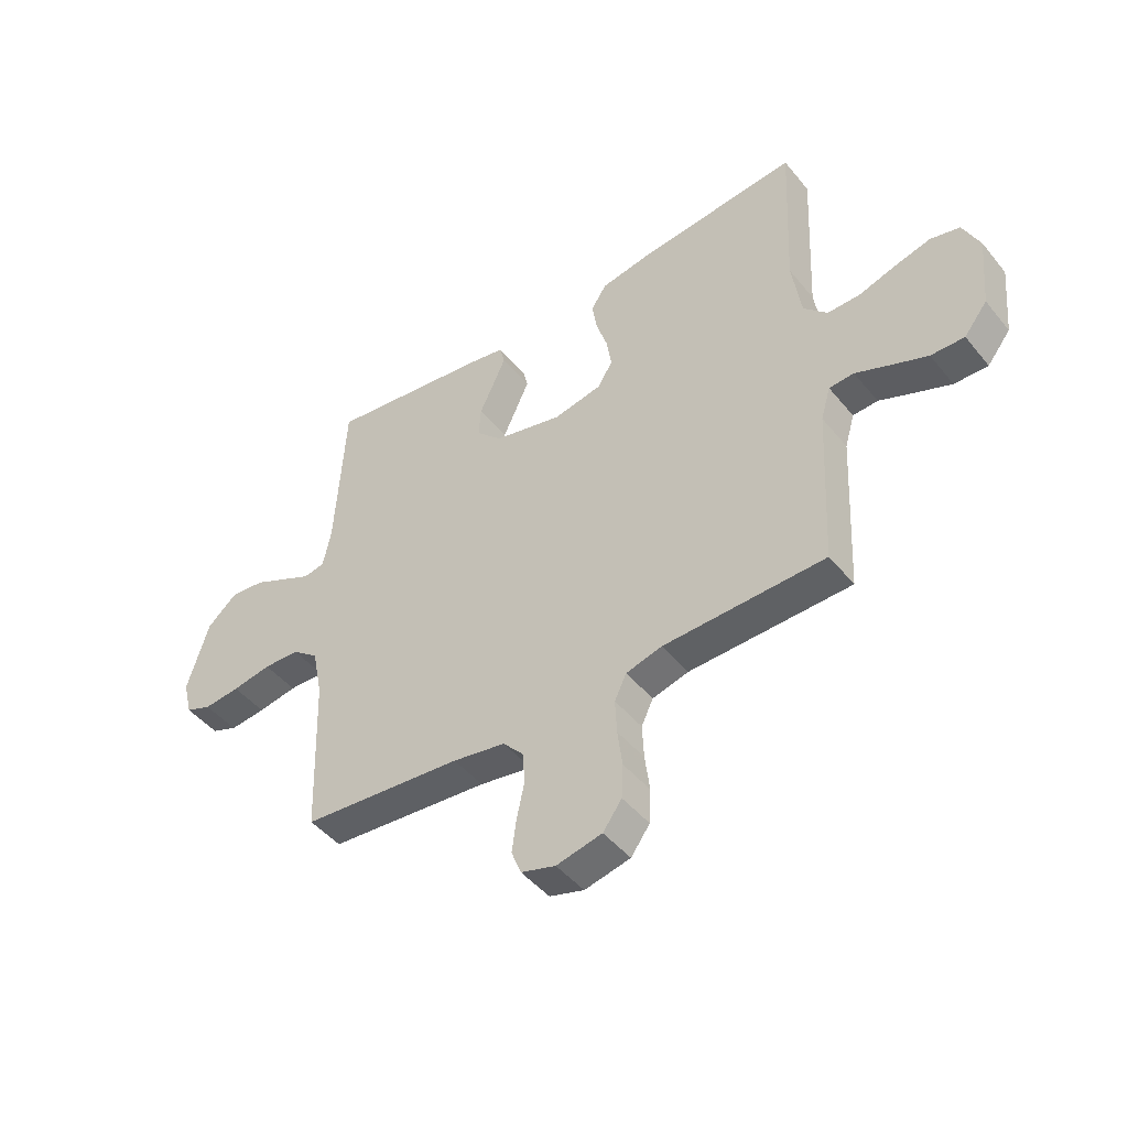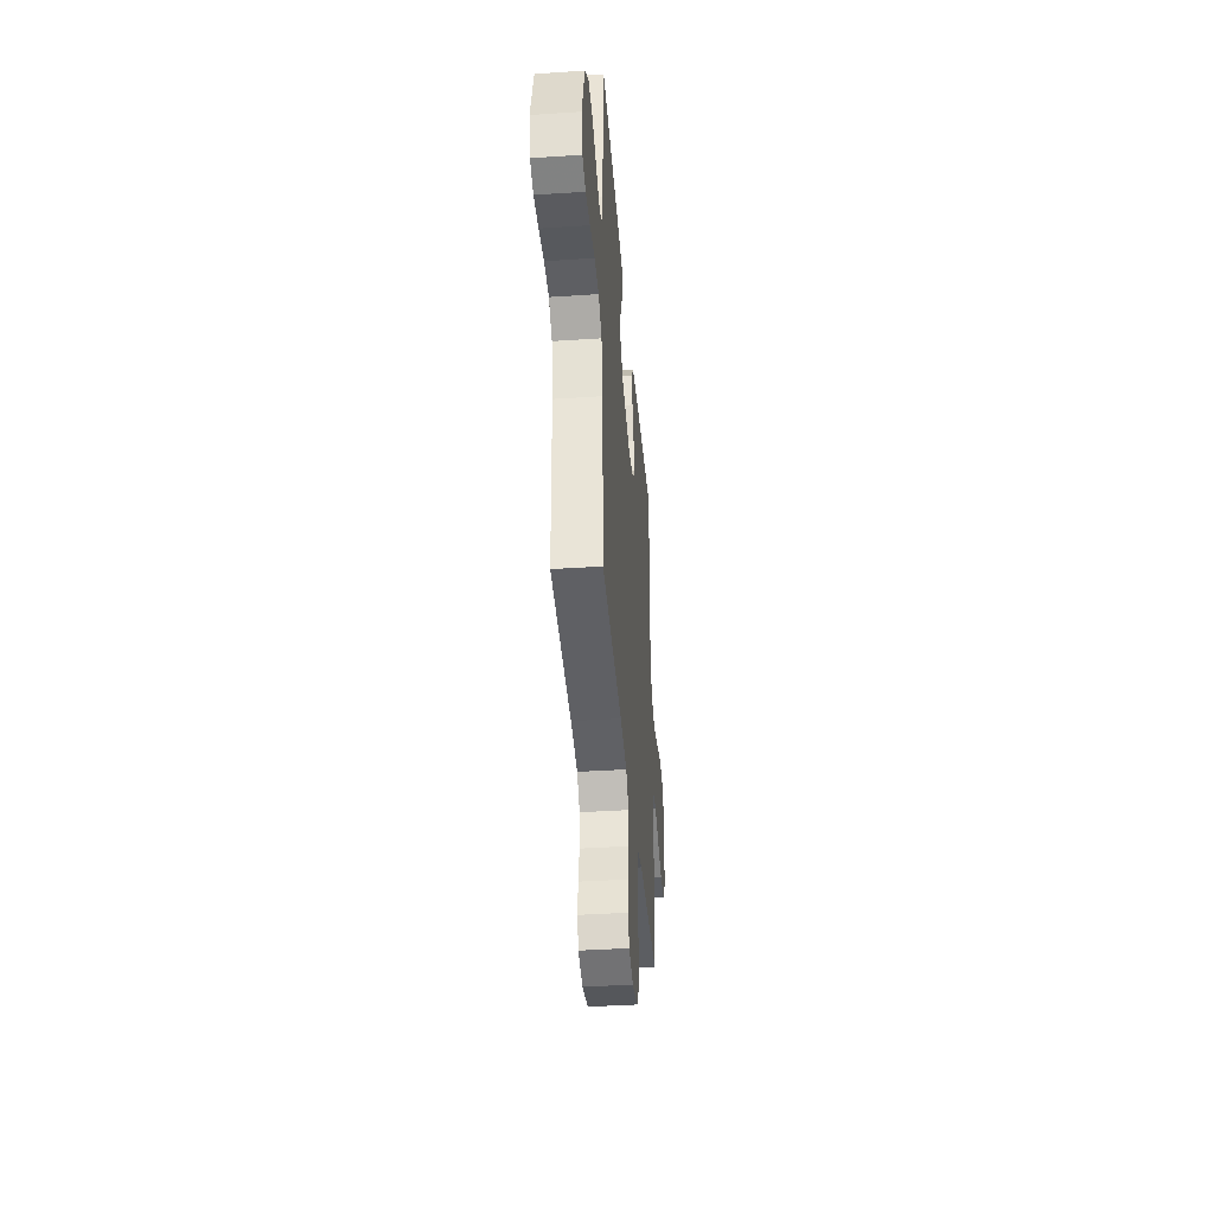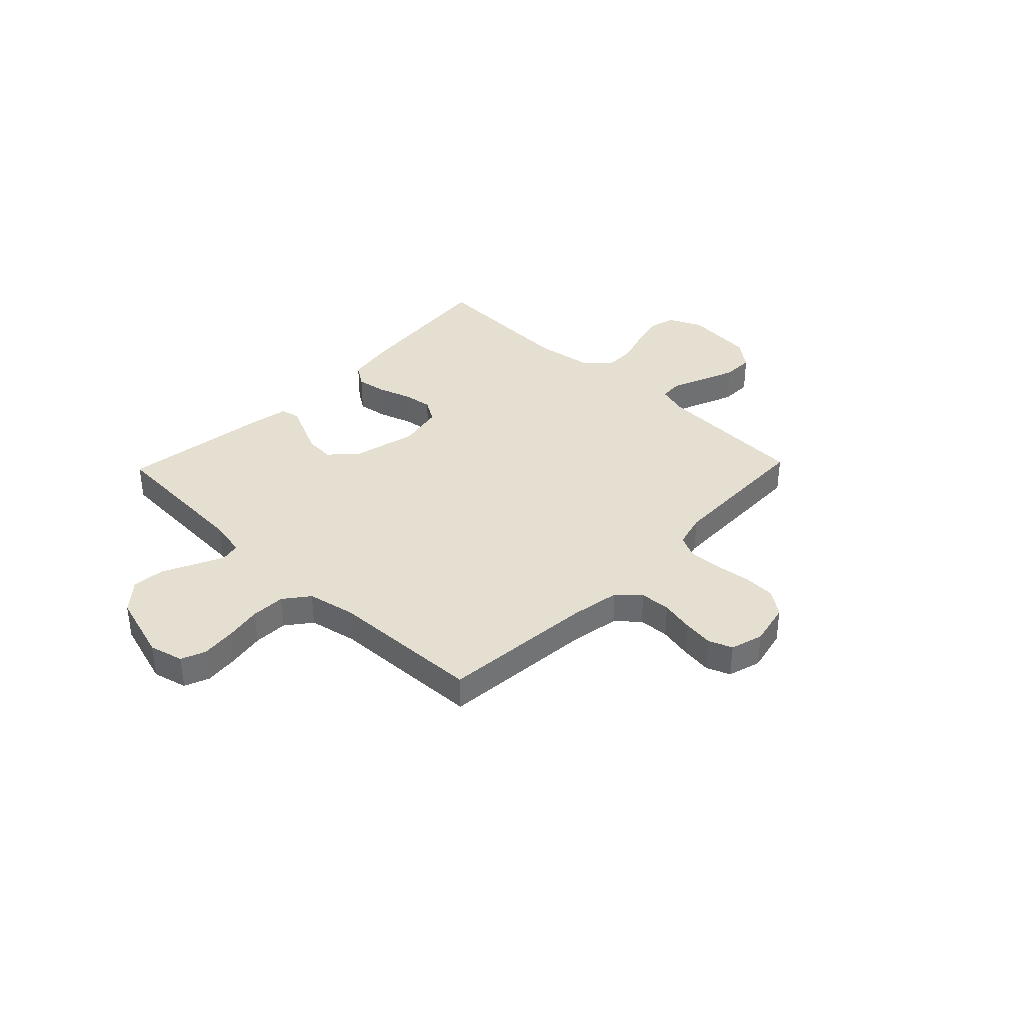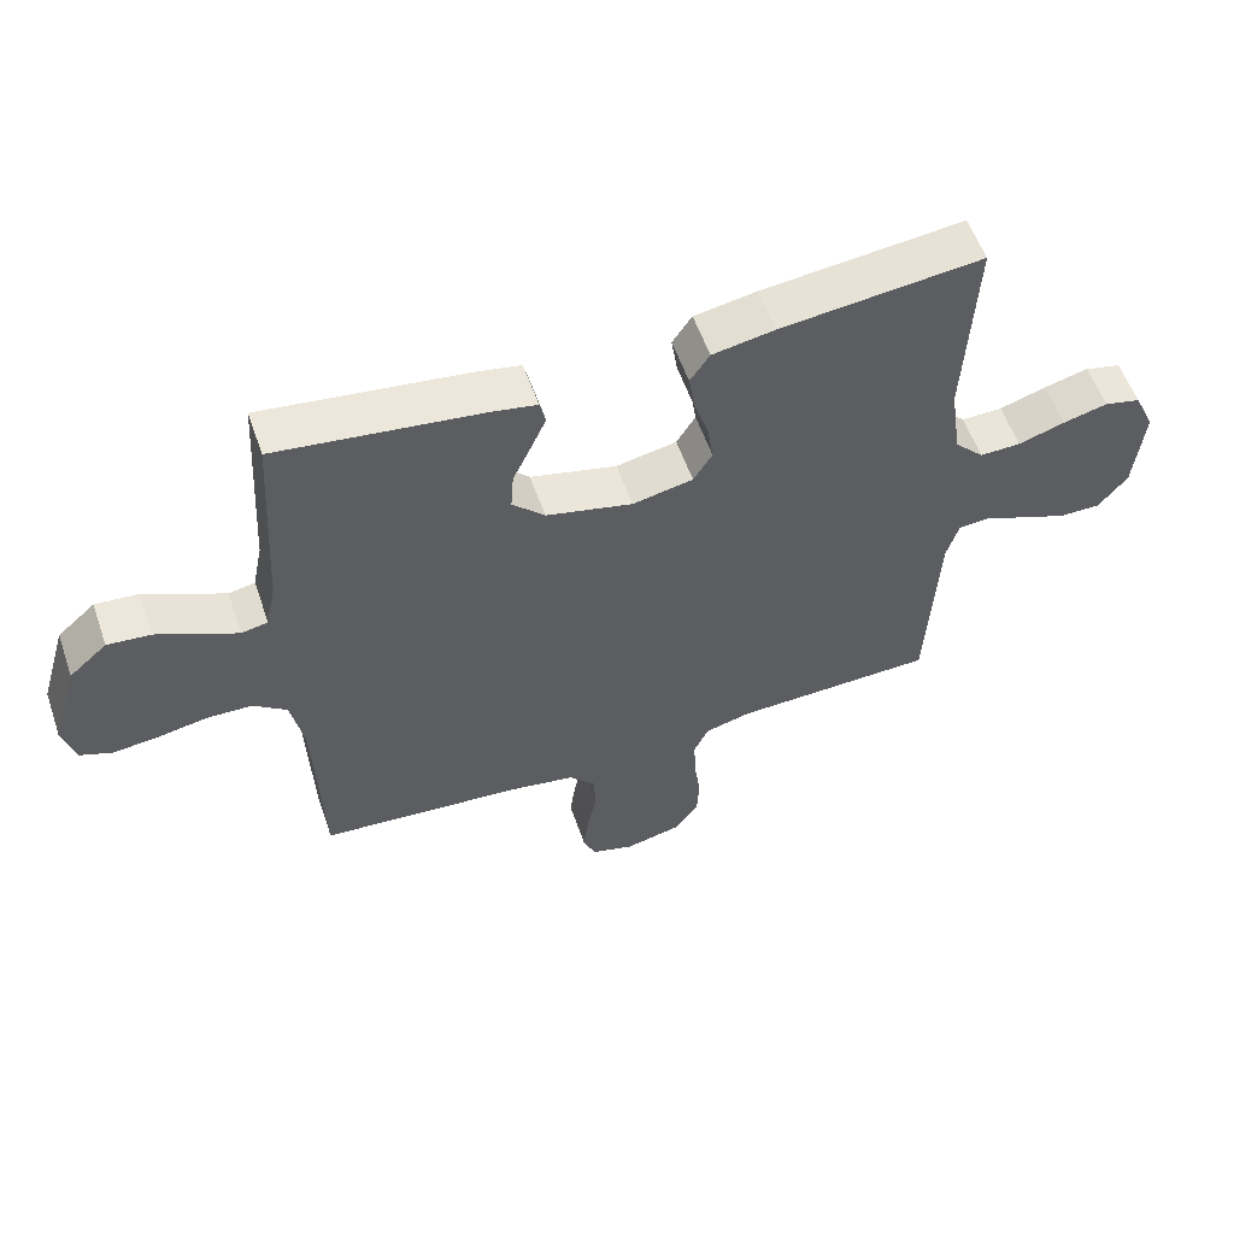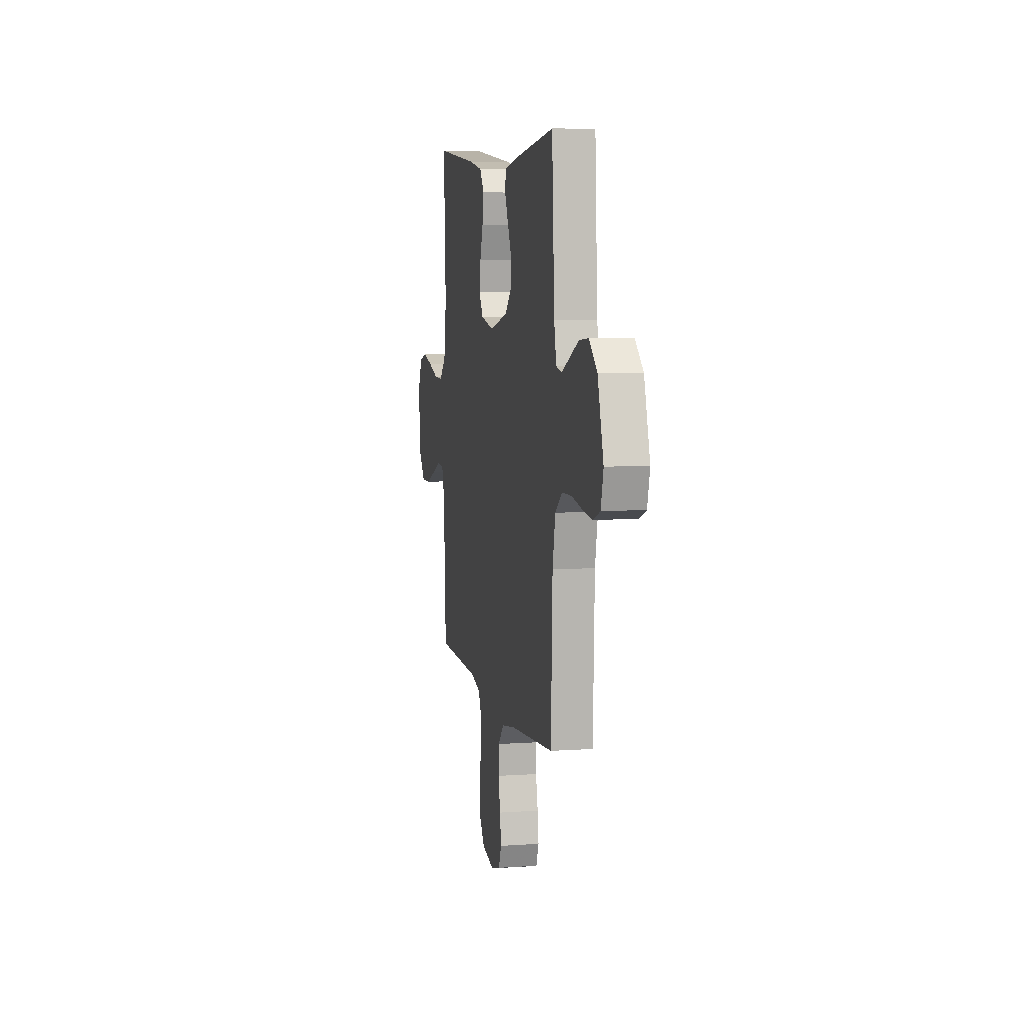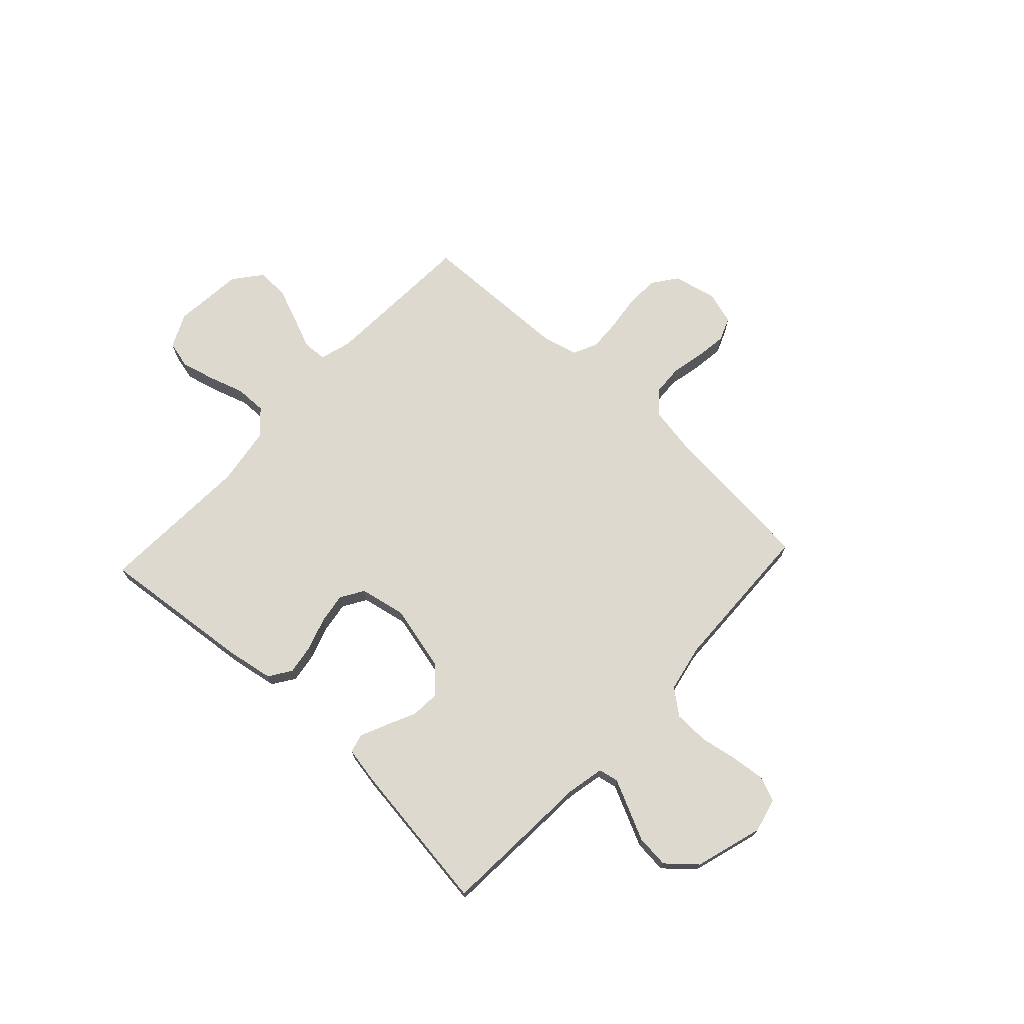
<metadata>
{"format":"obj","ext":"obj","renderer":"f3d","projection":"perspective","resolution":1024,"background":"white","views":[{"elev":-46.1,"azim":-143.2,"up":"+Z"},{"elev":-39.3,"azim":94.7,"up":"+Z"},{"elev":36.8,"azim":133.9,"up":"+Y"},{"elev":56.6,"azim":160.9,"up":"+Z"},{"elev":7.0,"azim":78.5,"up":"+Z"},{"elev":71.4,"azim":42.9,"up":"+Y"}]}
</metadata>
<code>
v -0.5 0.07 0.5
v -0.2 0.07 0.469
v -0.108 0.07 0.453
v -0.079 0.07 0.41
v -0.088 0.07 0.351
v -0.109 0.07 0.287
v -0.118 0.07 0.228
v -0.09 0.07 0.183
v 0 0.07 0.165
v 0.128 0.07 0.196
v 0.176 0.07 0.244
v 0.172 0.07 0.301
v 0.145 0.07 0.359
v 0.122 0.07 0.41
v 0.131 0.07 0.447
v 0.2 0.07 0.46
v 0.5 0.07 0.5
v 0.518 0.07 0.2
v 0.533 0.07 0.128
v 0.572 0.07 0.12
v 0.627 0.07 0.146
v 0.69 0.07 0.176
v 0.754 0.07 0.182
v 0.81 0.07 0.133
v 0.85 0.07 0
v 0.833 0.07 -0.067
v 0.785 0.07 -0.086
v 0.718 0.07 -0.079
v 0.645 0.07 -0.066
v 0.578 0.07 -0.068
v 0.529 0.07 -0.106
v 0.51 0.07 -0.2
v 0.5 0.07 -0.5
v 0.2 0.07 -0.526
v 0.102 0.07 -0.543
v 0.063 0.07 -0.586
v 0.06 0.07 -0.646
v 0.074 0.07 -0.711
v 0.082 0.07 -0.771
v 0.064 0.07 -0.817
v 0 0.07 -0.836
v -0.085 0.07 -0.817
v -0.12 0.07 -0.769
v -0.123 0.07 -0.705
v -0.114 0.07 -0.636
v -0.111 0.07 -0.572
v -0.133 0.07 -0.526
v -0.2 0.07 -0.508
v -0.5 0.07 -0.5
v -0.515 0.07 -0.2
v -0.533 0.07 -0.139
v -0.579 0.07 -0.136
v -0.642 0.07 -0.162
v -0.71 0.07 -0.189
v -0.772 0.07 -0.19
v -0.815 0.07 -0.136
v -0.828 0.07 0
v -0.797 0.07 0.067
v -0.743 0.07 0.08
v -0.677 0.07 0.063
v -0.608 0.07 0.041
v -0.547 0.07 0.04
v -0.503 0.07 0.085
v -0.486 0.07 0.2
v -0.5 0 0.5
v -0.2 0 0.469
v -0.108 0 0.453
v -0.079 0 0.41
v -0.088 0 0.351
v -0.109 0 0.287
v -0.118 0 0.228
v -0.09 0 0.183
v 0 0 0.165
v 0.128 0 0.196
v 0.176 0 0.244
v 0.172 0 0.301
v 0.145 0 0.359
v 0.122 0 0.41
v 0.131 0 0.447
v 0.2 0 0.46
v 0.5 0 0.5
v 0.518 0 0.2
v 0.533 0 0.128
v 0.572 0 0.12
v 0.627 0 0.146
v 0.69 0 0.176
v 0.754 0 0.182
v 0.81 0 0.133
v 0.85 0 0
v 0.833 0 -0.067
v 0.785 0 -0.086
v 0.718 0 -0.079
v 0.645 0 -0.066
v 0.578 0 -0.068
v 0.529 0 -0.106
v 0.51 0 -0.2
v 0.5 0 -0.5
v 0.2 0 -0.526
v 0.102 0 -0.543
v 0.063 0 -0.586
v 0.06 0 -0.646
v 0.074 0 -0.711
v 0.082 0 -0.771
v 0.064 0 -0.817
v 0 0 -0.836
v -0.085 0 -0.817
v -0.12 0 -0.769
v -0.123 0 -0.705
v -0.114 0 -0.636
v -0.111 0 -0.572
v -0.133 0 -0.526
v -0.2 0 -0.508
v -0.5 0 -0.5
v -0.515 0 -0.2
v -0.533 0 -0.139
v -0.579 0 -0.136
v -0.642 0 -0.162
v -0.71 0 -0.189
v -0.772 0 -0.19
v -0.815 0 -0.136
v -0.828 0 0
v -0.797 0 0.067
v -0.743 0 0.08
v -0.677 0 0.063
v -0.608 0 0.041
v -0.547 0 0.04
v -0.503 0 0.085
v -0.486 0 0.2
f 58 59 60 61
f 56 57 58 61
f 56 61 62
f 55 56 62
f 52 53 54 55
f 52 55 62
f 51 52 62 63
f 48 49 50
f 47 48 50 51
f 42 43 44 45
f 42 45 46
f 41 42 46
f 40 41 46
f 37 38 39 40
f 37 40 46 47
f 32 33 34
f 31 32 34 35
f 26 27 28 29
f 24 25 26 29
f 24 29 30
f 21 22 23 24
f 20 21 24 30
f 19 20 30 31
f 15 16 17 18
f 12 13 14 15
f 12 15 18 19
f 3 4 5 6
f 3 6 7
f 64 1 2 3
f 64 3 7
f 63 64 7 8
f 51 63 8 9
f 36 37 47 51
f 35 36 51 9
f 31 35 9 10
f 11 12 19 31
f 10 11 31
f 125 124 123 122
f 125 122 121 120
f 126 125 120
f 126 120 119
f 119 118 117 116
f 126 119 116
f 127 126 116 115
f 114 113 112
f 115 114 112 111
f 109 108 107 106
f 110 109 106
f 110 106 105
f 110 105 104
f 104 103 102 101
f 111 110 104 101
f 98 97 96
f 99 98 96 95
f 93 92 91 90
f 93 90 89 88
f 94 93 88
f 88 87 86 85
f 94 88 85 84
f 95 94 84 83
f 82 81 80 79
f 79 78 77 76
f 83 82 79 76
f 70 69 68 67
f 71 70 67
f 67 66 65 128
f 71 67 128
f 72 71 128 127
f 73 72 127 115
f 115 111 101 100
f 73 115 100 99
f 74 73 99 95
f 95 83 76 75
f 95 75 74
f 1 65 66 2
f 2 66 67 3
f 3 67 68 4
f 4 68 69 5
f 5 69 70 6
f 6 70 71 7
f 7 71 72 8
f 8 72 73 9
f 9 73 74 10
f 10 74 75 11
f 11 75 76 12
f 12 76 77 13
f 13 77 78 14
f 14 78 79 15
f 15 79 80 16
f 16 80 81 17
f 17 81 82 18
f 18 82 83 19
f 19 83 84 20
f 20 84 85 21
f 21 85 86 22
f 22 86 87 23
f 23 87 88 24
f 24 88 89 25
f 25 89 90 26
f 26 90 91 27
f 27 91 92 28
f 28 92 93 29
f 29 93 94 30
f 30 94 95 31
f 31 95 96 32
f 32 96 97 33
f 33 97 98 34
f 34 98 99 35
f 35 99 100 36
f 36 100 101 37
f 37 101 102 38
f 38 102 103 39
f 39 103 104 40
f 40 104 105 41
f 41 105 106 42
f 42 106 107 43
f 43 107 108 44
f 44 108 109 45
f 45 109 110 46
f 46 110 111 47
f 47 111 112 48
f 48 112 113 49
f 49 113 114 50
f 50 114 115 51
f 51 115 116 52
f 52 116 117 53
f 53 117 118 54
f 54 118 119 55
f 55 119 120 56
f 56 120 121 57
f 57 121 122 58
f 58 122 123 59
f 59 123 124 60
f 60 124 125 61
f 61 125 126 62
f 62 126 127 63
f 63 127 128 64
f 64 128 65 1

</code>
